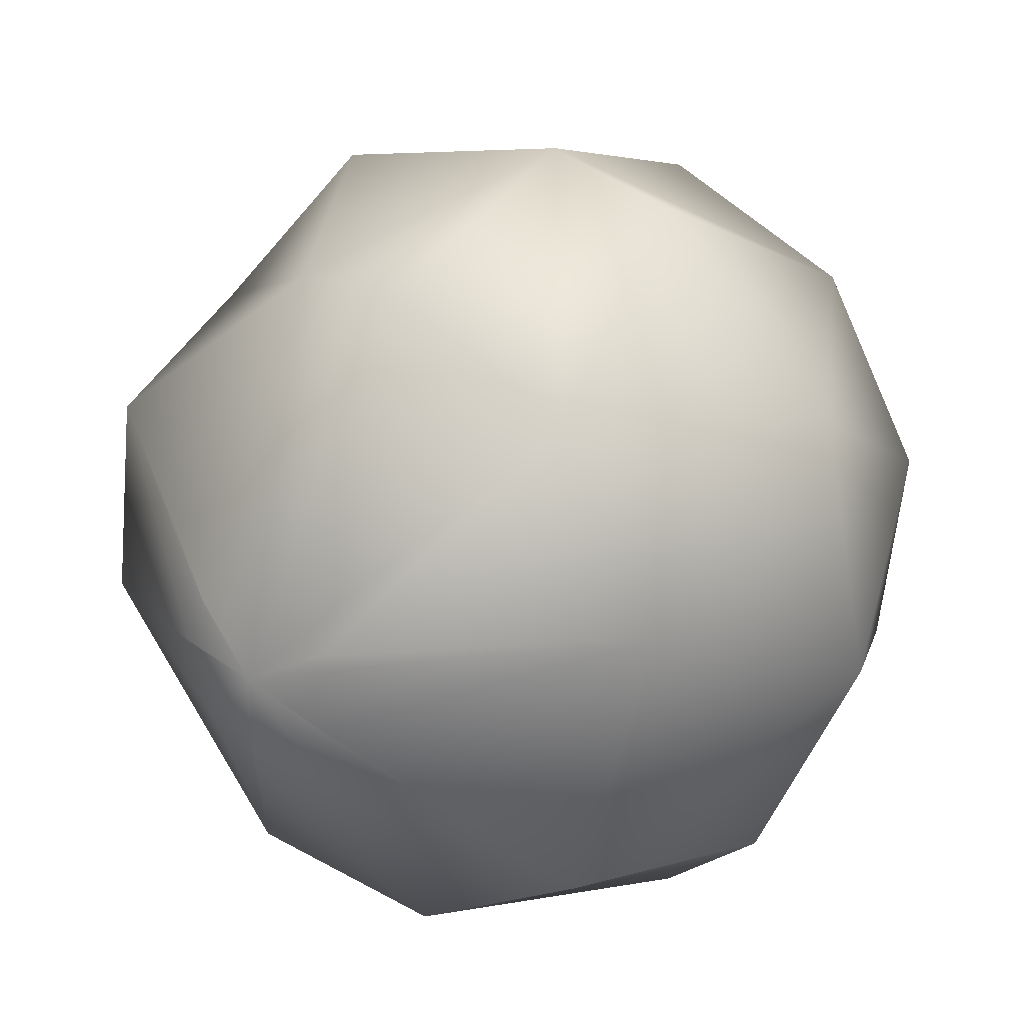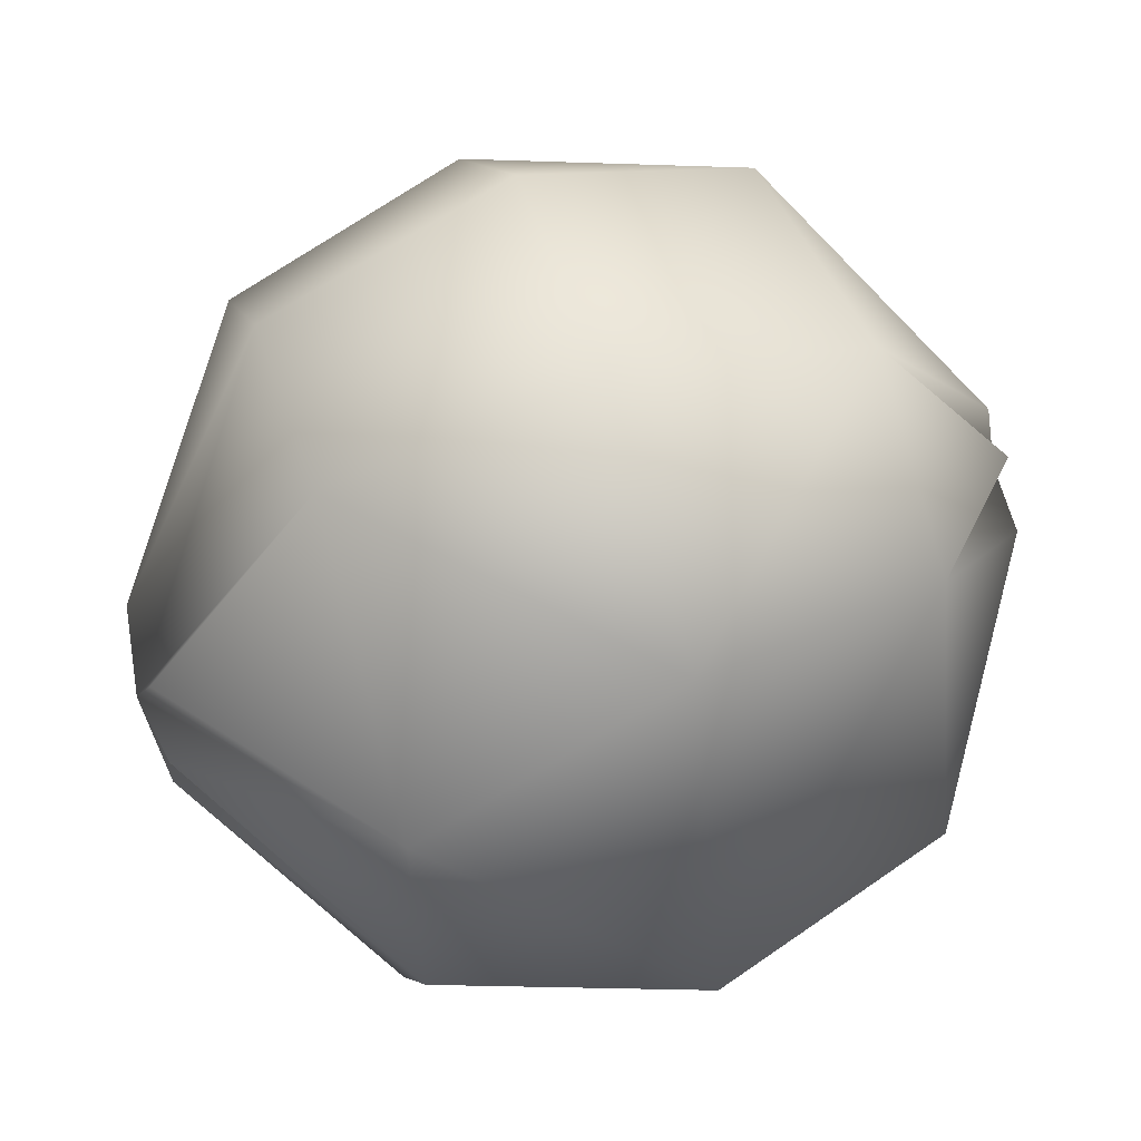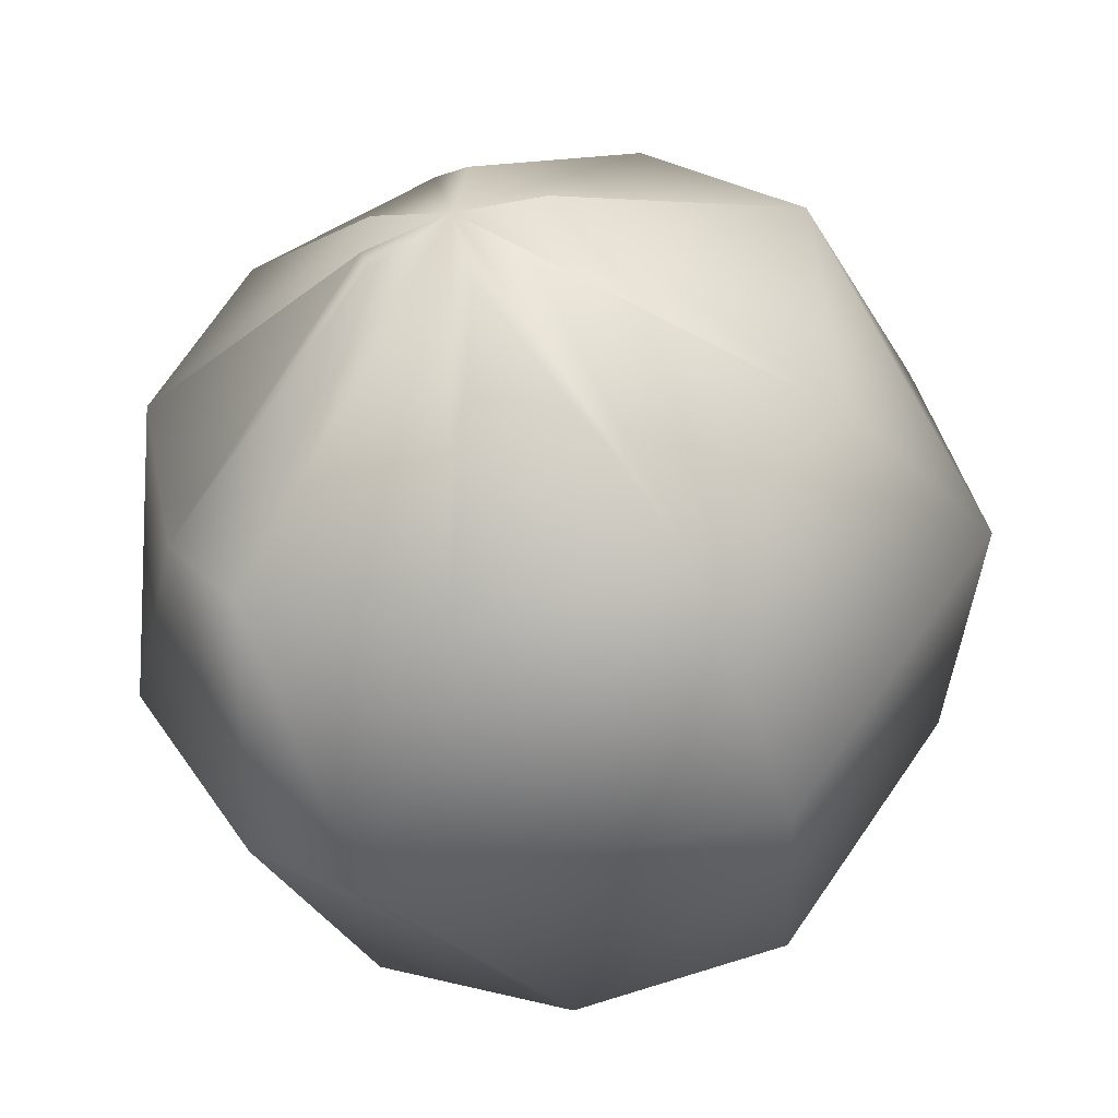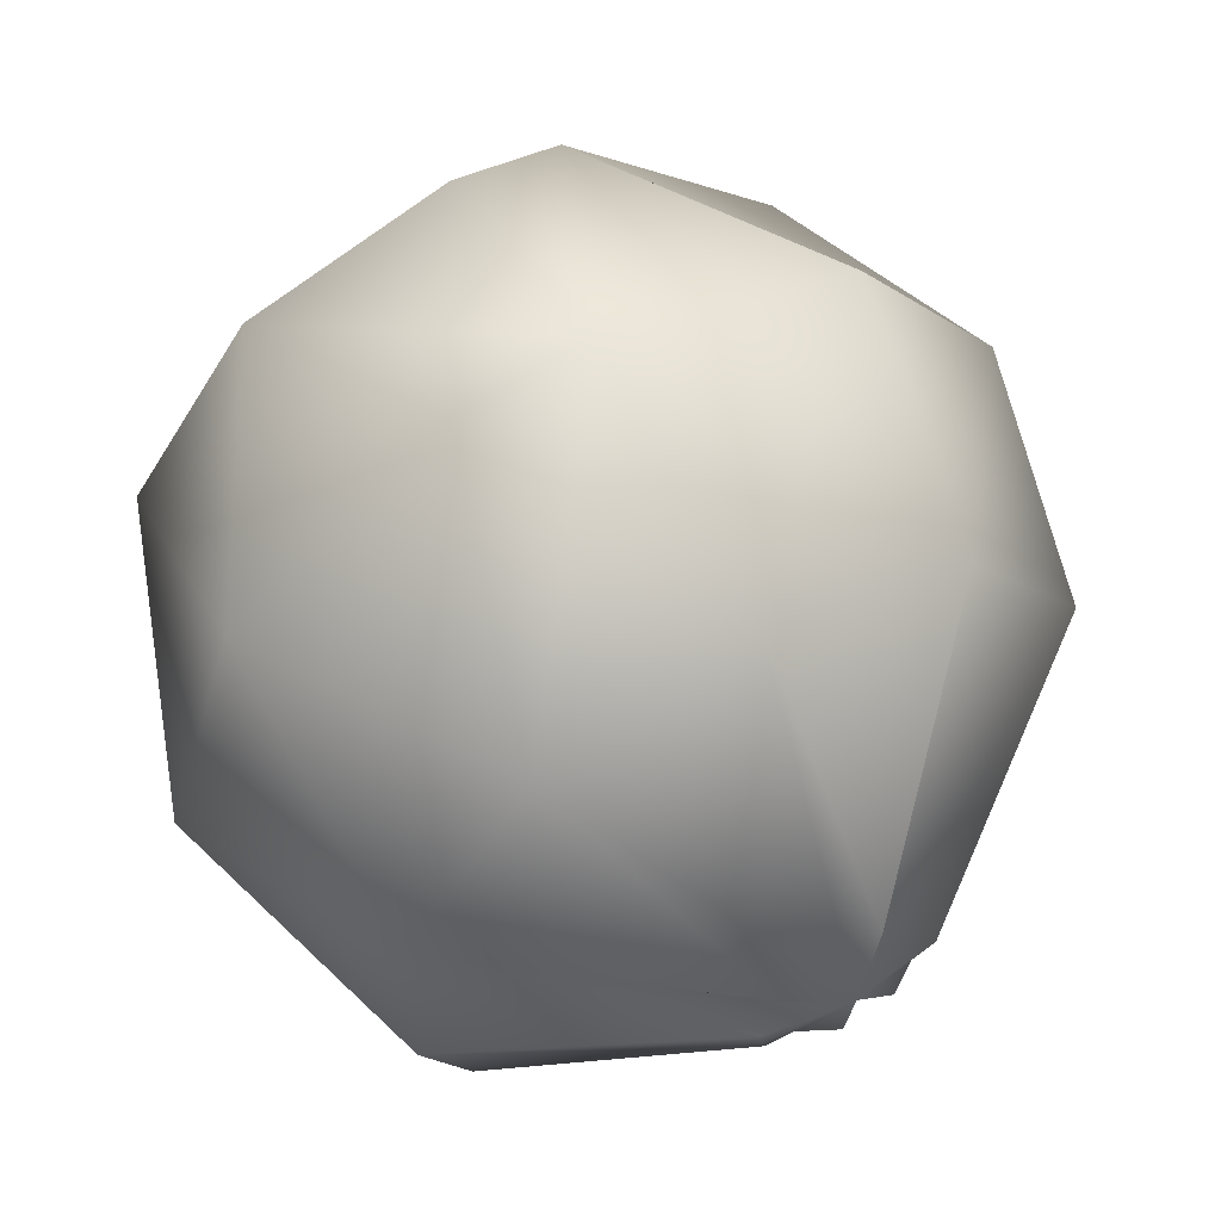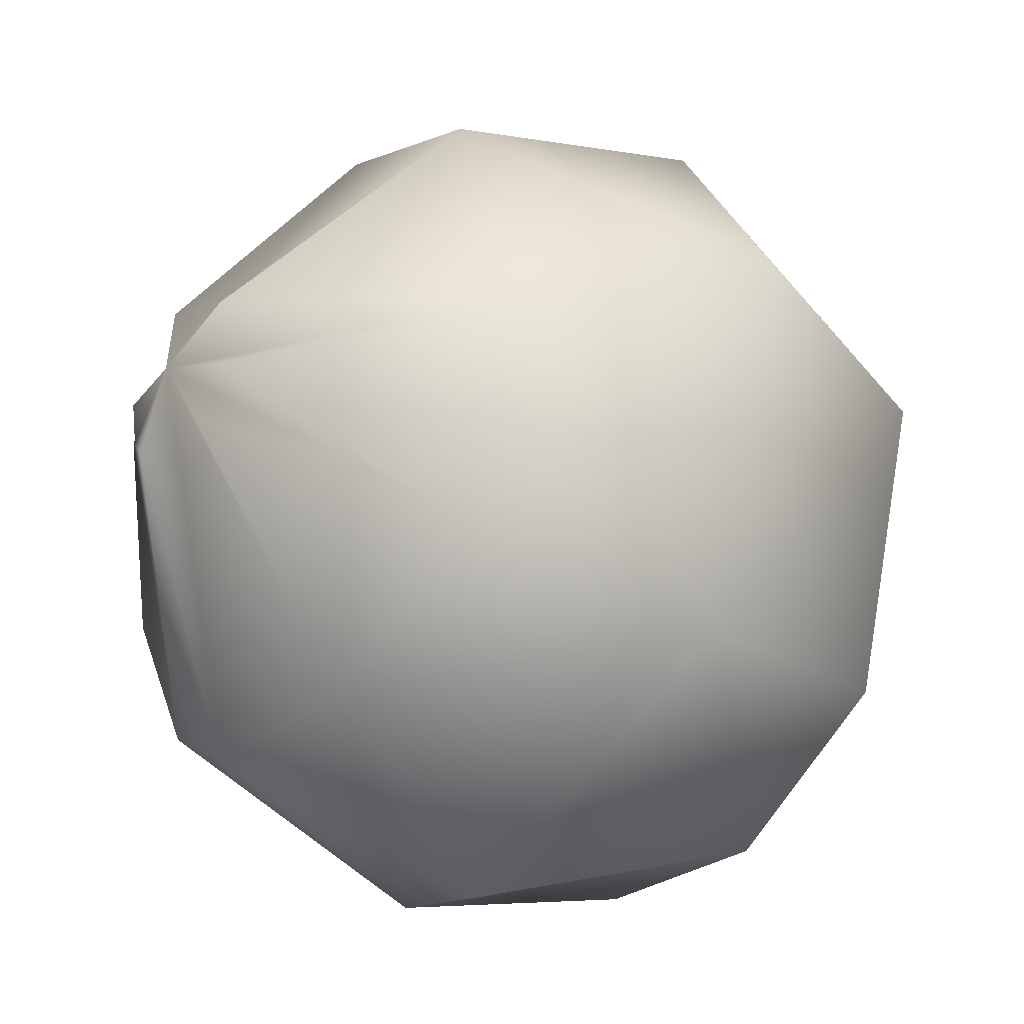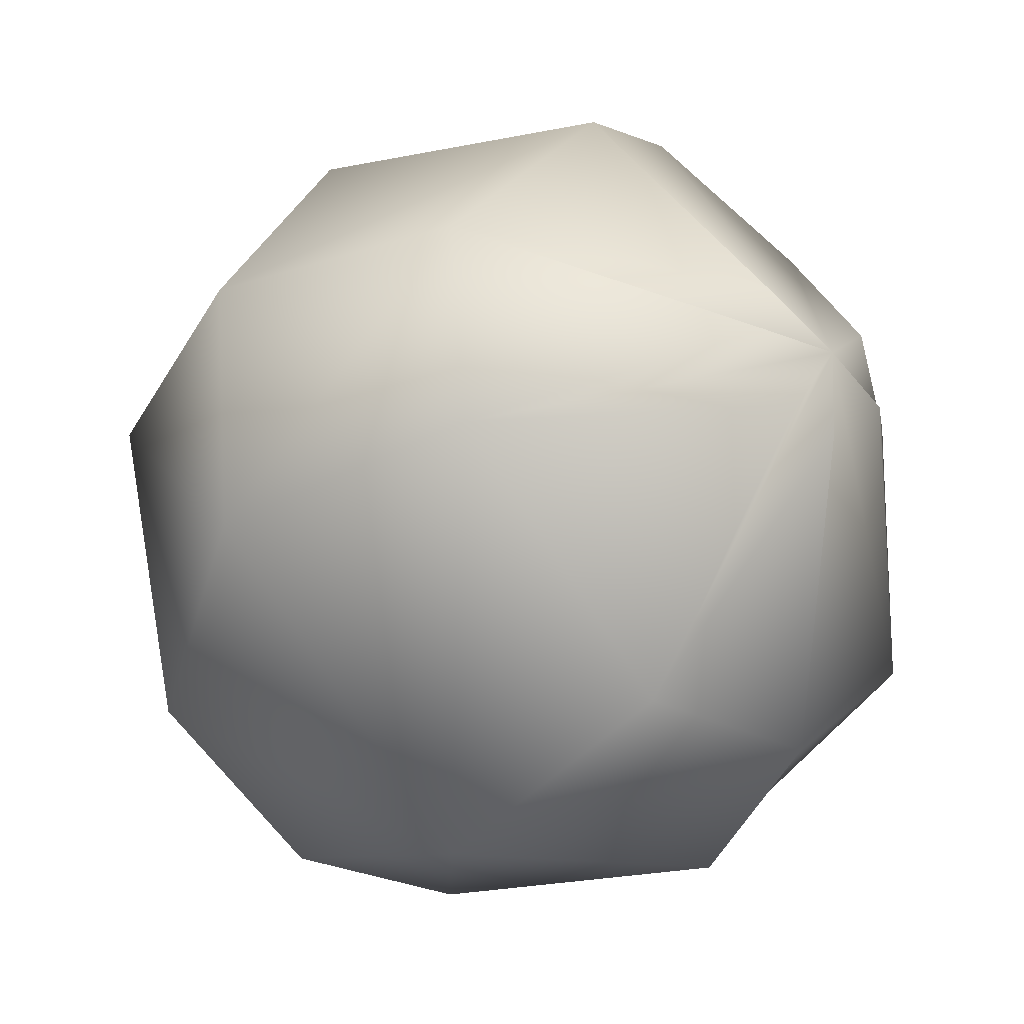
<metadata>
{"format":"obj","ext":"obj","renderer":"f3d","projection":"perspective","resolution":1024,"background":"white","views":[{"elev":-54.8,"azim":9.7,"up":"+Y"},{"elev":2.2,"azim":-135.0,"up":"+Z"},{"elev":-62.6,"azim":158.4,"up":"+Z"},{"elev":42.3,"azim":115.3,"up":"+Z"},{"elev":-59.3,"azim":-159.1,"up":"+Z"},{"elev":-11.0,"azim":-79.8,"up":"+Z"}]}
</metadata>
<code>
v 0.7029 0.6124 -0.6817
v 0.4737 1.328 -0.4292
v 0.3907 1.401 -0.3759
v 0.3677 1.467 -0.2104
v 0.541 1.374 -0.2464
v 0.5264 1.409 -0.04993
v 0.6842 1.271 -0.1514
v 0.6838 1.235 -0.2685
v 0.66 1.234 -0.3258
v 0.3128 0.8096 -0.8984
v -0.07624 1.095 -0.8268
v -0.3157 1.36 -0.4943
v -0.2193 1.509 0.2002
v 0.113 1.387 0.5361
v 0.5226 1.133 0.6123
v 0.853 0.8442 0.3999
v 0.9781 0.63 -0.0202
v 0.85 0.5726 -0.4874
v 0.07212 -0.3193 -0.3944
v -0.3179 -0.1221 -0.6111
v -0.5777 -0.2251 0.04963
v -0.6607 -0.1525 0.103
v -0.707 0.1634 -0.5395
v -0.541 -0.2243 0.2464
v -0.6838 -0.08582 0.2685
v -0.9781 0.5195 0.0202
v -0.623 -0.09428 0.3745
v -0.85 0.5769 0.4874
v -0.1081 0.2017 0.8996
v -0.3128 0.3399 0.8984
v -0.3673 -0.2819 0.3275
v 0.2223 -0.08749 0.6871
v -0.3915 -0.3193 0.1531
v 0.3474 -0.3017 0.2671
v 0.479 0.04544 -0.6651
v 0.2501 0.1464 -0.8401
v -0.4841 0.6421 -0.8445
v -0.8192 1.082 -0.1526
v -0.6609 1.153 0.4249
v -0.2501 1.003 0.8401
v 0.2561 0.6895 0.9344
v 0.4841 0.5074 0.8445
v 0.7801 0.1803 0.4334
v 0.7781 0.003825 -0.1432
g pSphere1
f 19 24 20
f 21 23 20
f 21 24 23
f 24 22 23
f 22 26 23
f 22 24 26
f 24 25 26
f 25 28 26
f 25 24 28
f 24 27 28
f 27 30 28
f 27 24 30
f 24 29 30
f 24 32 29
f 24 31 32
f 31 34 32
f 24 34 31
f 24 33 34
f 33 19 34
f 24 19 33
f 19 20 35
f 35 20 36
f 36 20 37
f 20 23 37
f 23 26 37
f 37 26 38
f 26 28 38
f 38 28 39
f 28 30 39
f 39 30 40
f 40 30 41
f 30 29 41
f 29 32 41
f 41 32 42
f 42 32 43
f 32 34 43
f 43 34 44
f 34 19 44
f 44 19 35
f 35 36 1
f 1 36 10
f 36 37 10
f 10 37 11
f 37 38 12
f 11 37 12
f 38 39 13
f 12 38 13
f 39 40 14
f 13 39 14
f 40 41 15
f 14 40 15
f 41 42 16
f 15 41 16
f 42 43 16
f 16 43 17
f 43 44 17
f 17 44 18
f 44 35 18
f 18 35 1
f 10 5 1
f 2 11 5
f 11 2 10
f 5 11 3
f 3 12 5
f 12 3 11
f 13 4 12
f 12 4 5
f 13 5 4
f 14 5 13
f 15 6 14
f 15 5 6
f 16 5 15
f 17 7 16
f 16 7 5
f 7 17 5
f 18 8 17
f 17 8 5
f 18 9 8
f 18 1 9
f 9 1 5
f 24 21 20
f 10 2 5
f 14 6 5
f 8 9 5

</code>
